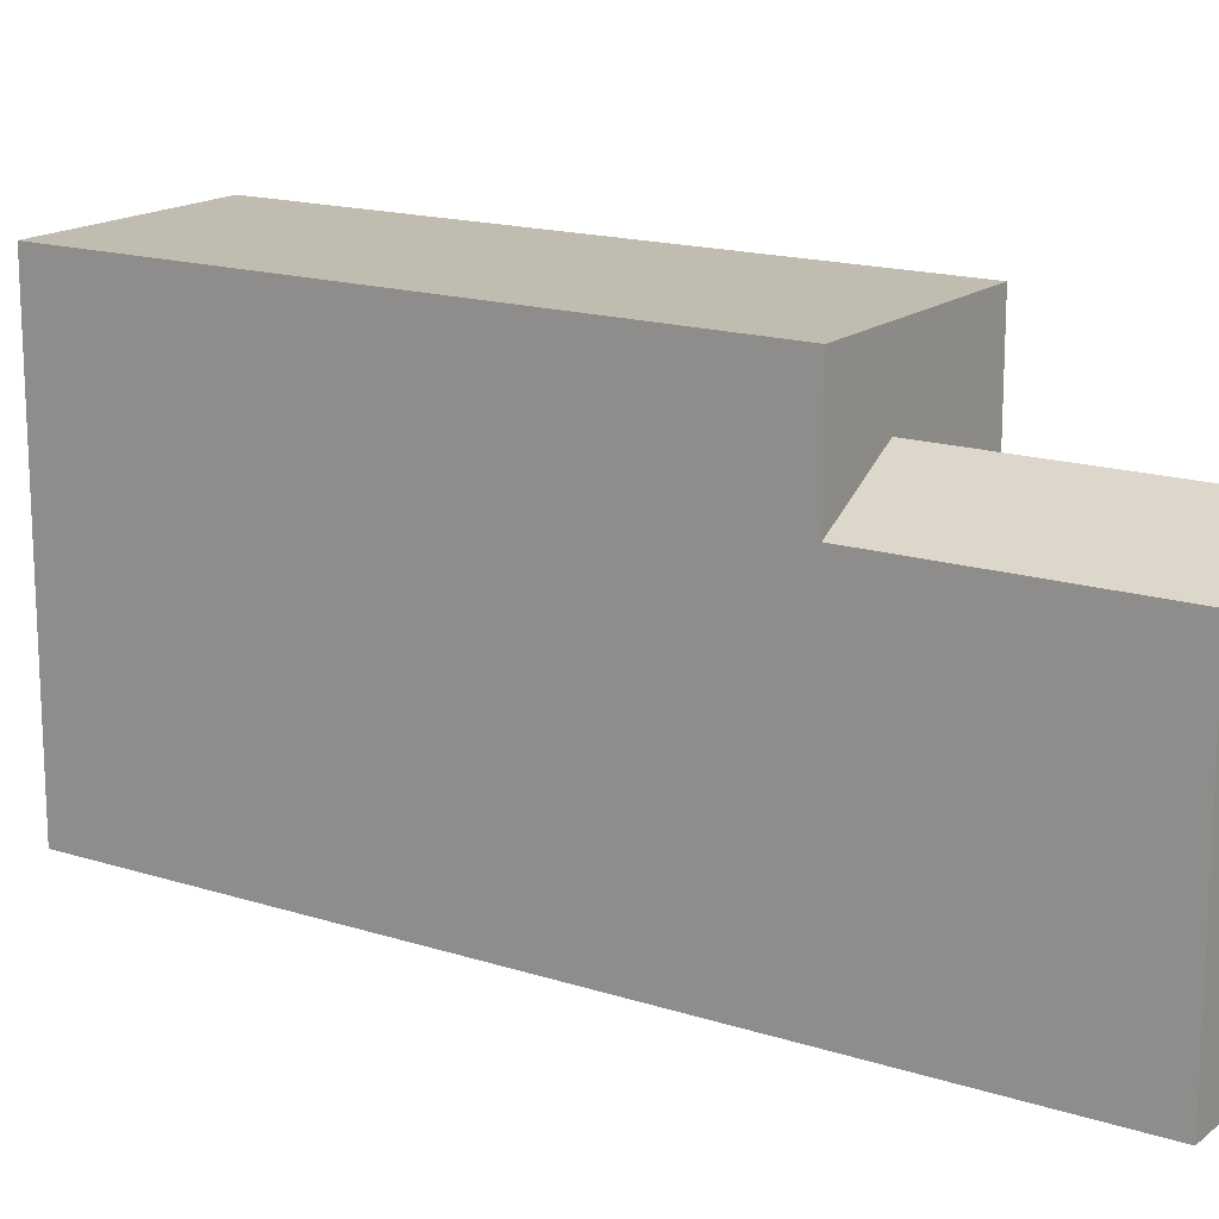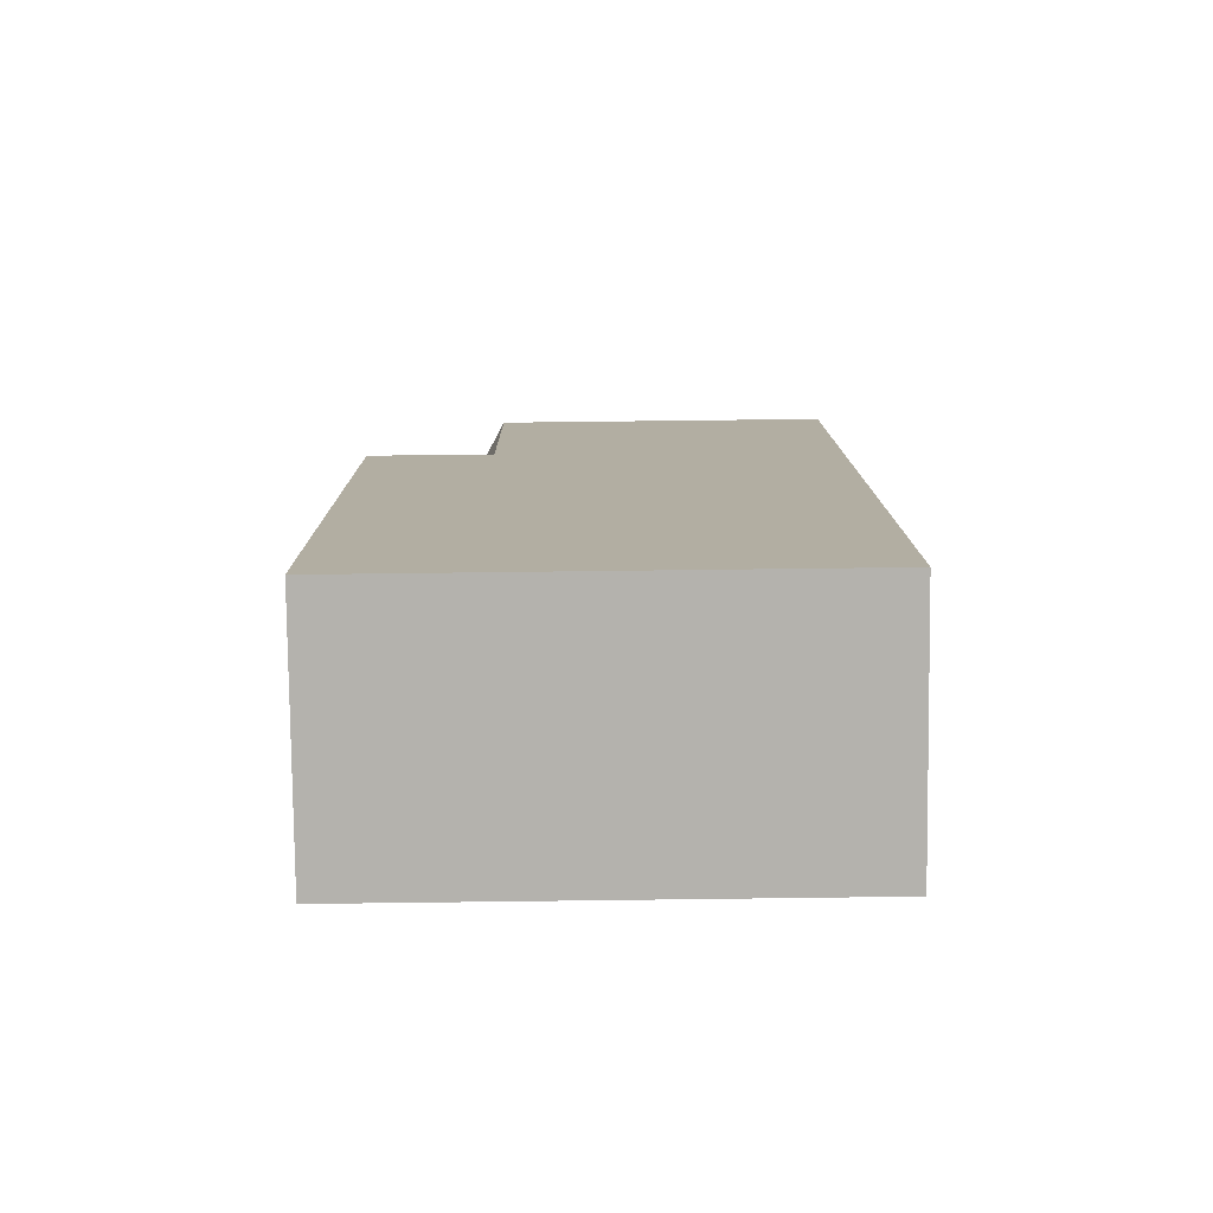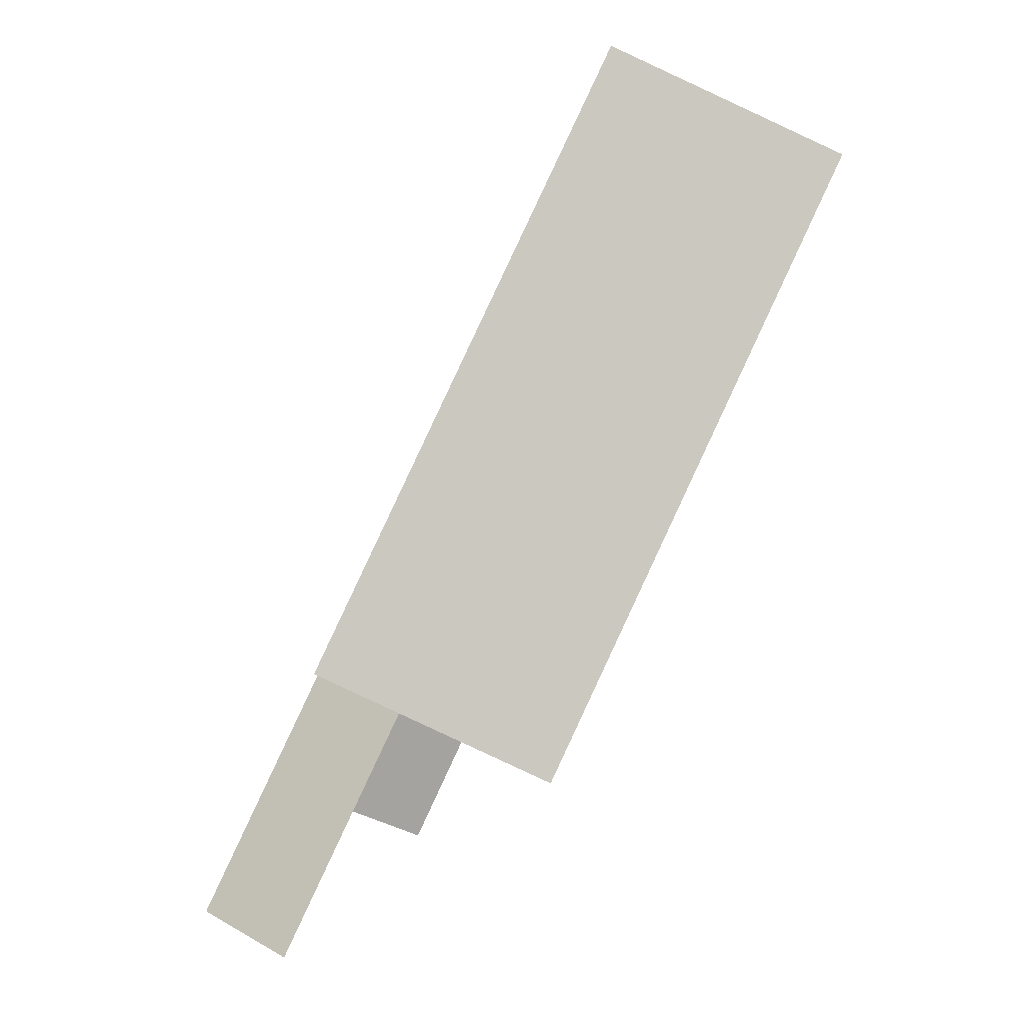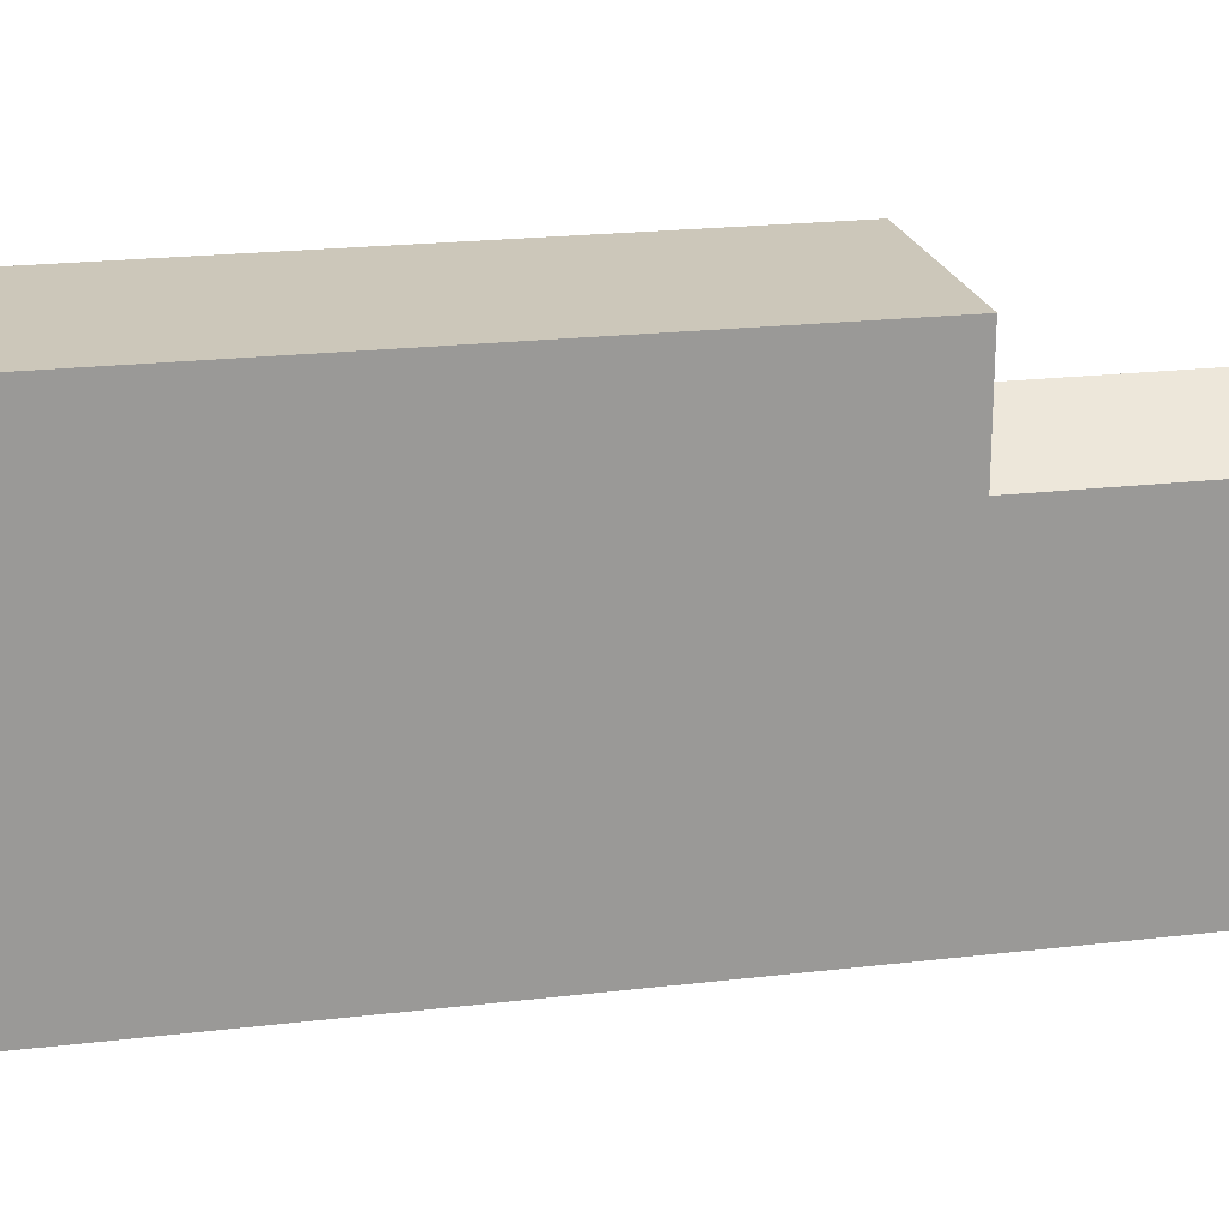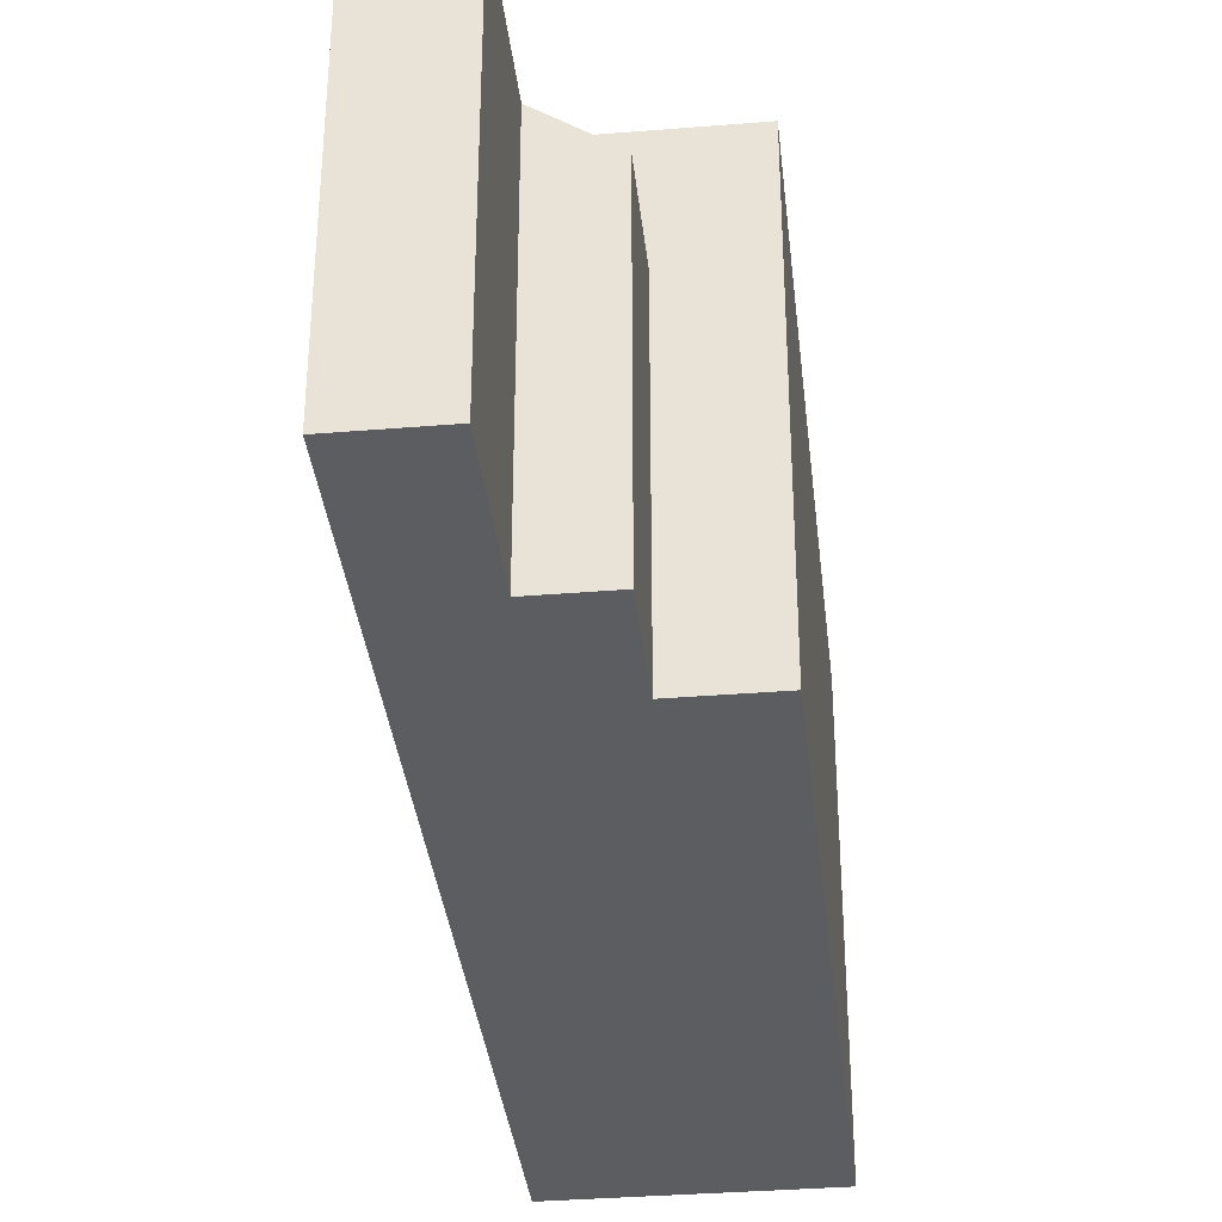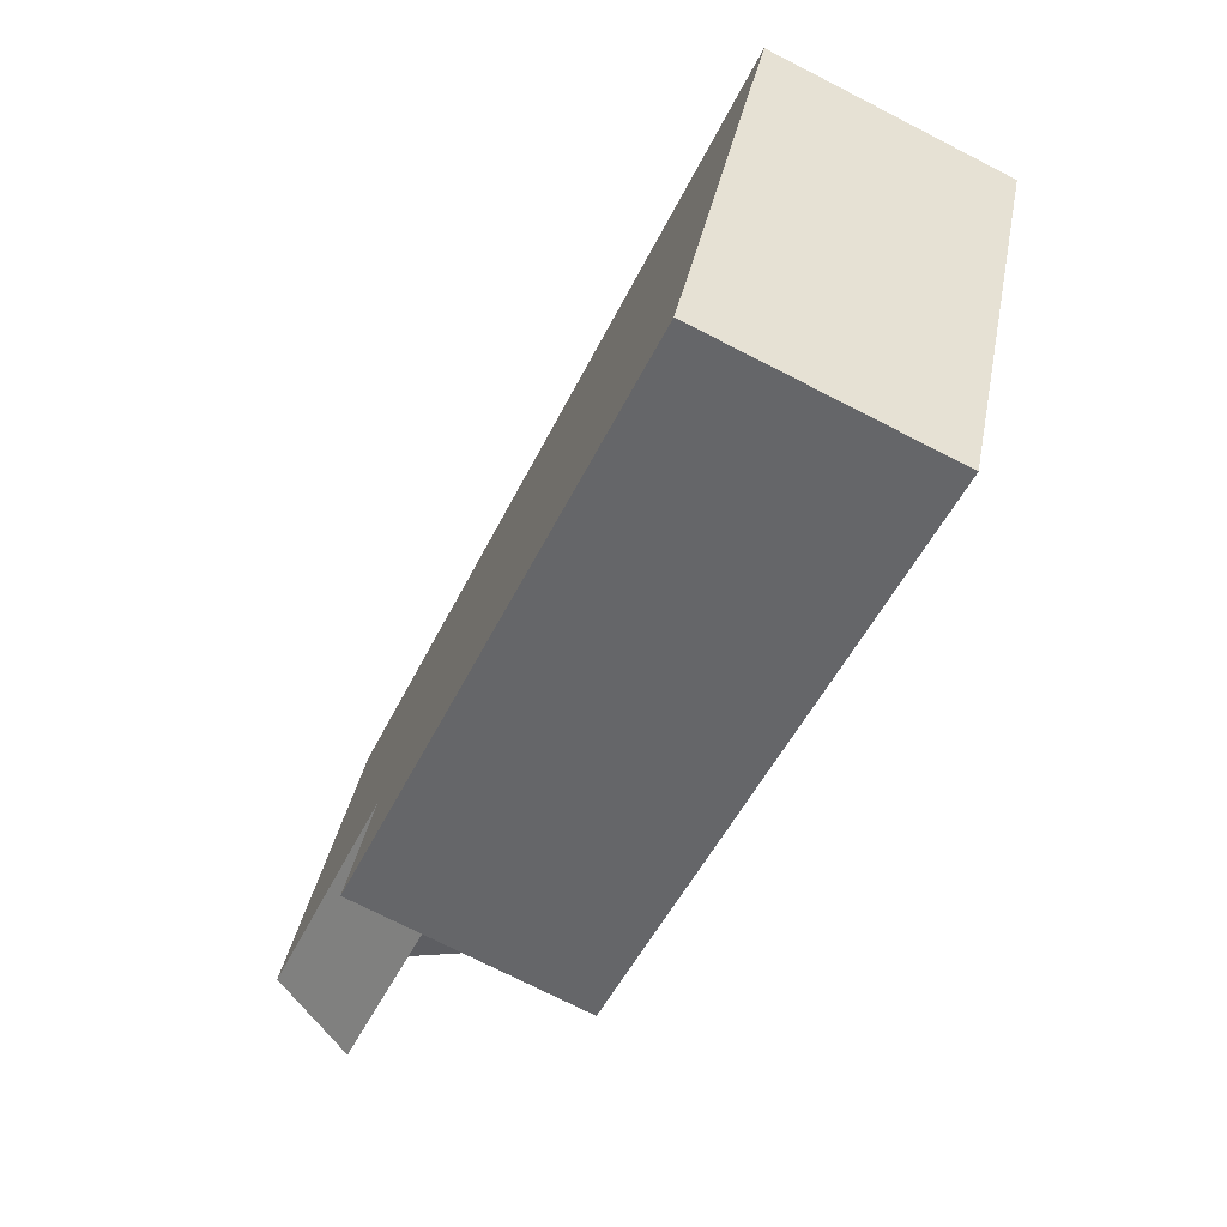
<metadata>
{"format":"obj","ext":"obj","renderer":"f3d","projection":"perspective","resolution":1024,"background":"white","views":[{"elev":16.3,"azim":98.2,"up":"+Y"},{"elev":75.6,"azim":-90.7,"up":"+Z"},{"elev":-1.8,"azim":177.9,"up":"+Z"},{"elev":21.3,"azim":53.0,"up":"+Y"},{"elev":-35.8,"azim":161.2,"up":"+Y"},{"elev":36.5,"azim":-169.4,"up":"+Z"}]}
</metadata>
<code>
v  16.52 27.2 -35.34
v  4.686 27.2 2.169
v  21.2 27.2 -33.18
v  0.0005815 27.2 -0.0008604
v  32.44 19.88 -35.12
v  31.59 22.76 -45.66
v  27.67 22.76 -37.33
v  36.35 19.88 -43.44
v  29.68 19.88 -29.25
v  24.91 22.76 -31.46
v  29.68 27.2 -29.25
v  24.91 27.2 -31.46
v  26.18 27.2 -27.97
v  13.08 27.2 6.059
v  10.7 27.2 4.955
v  8.316 27.2 3.851
v  23.95 19.88 -39.07
v  21.2 19.88 -33.18
v  31.59 2.796e-15 -45.66
v  27.67 2.286e-15 -37.33
v  36.35 2.66e-15 -43.44
v  32.44 2.15e-15 -35.11
v  29.68 1.791e-15 -29.25
v  13.08 -3.711e-16 6.06
v  8.315 -2.358e-16 3.851
v  23.95 2.392e-15 -39.07
v  21.2 2.031e-15 -33.18
v  4.685 -1.329e-16 2.17
v  0 0 0
v  16.52 2.164e-15 -35.34
v  24.91 1.926e-15 -31.45
g defaultobject
f 1 2 3
f 2 1 4
f 5 6 7
f 6 5 8
f 9 7 10
f 7 9 5
f 11 12 13
f 14 13 15
f 13 14 11
f 15 12 16
f 12 15 13
f 17 10 7
f 10 17 18
f 3 16 12
f 16 3 2
f 7 19 20
f 19 7 6
f 6 21 19
f 21 6 8
f 21 5 22
f 5 21 8
f 22 9 23
f 9 22 5
f 10 11 9
f 11 10 12
f 23 14 24
f 14 23 11
f 14 25 24
f 25 14 16
f 16 14 15
f 18 26 27
f 26 18 17
f 17 20 26
f 20 17 7
f 25 2 28
f 2 25 16
f 3 10 18
f 10 3 12
f 28 4 29
f 4 28 2
f 4 30 29
f 30 4 1
f 1 27 30
f 27 1 3
f 19 22 20
f 22 19 21
f 20 23 31
f 23 20 22
f 24 31 23
f 31 24 25
f 31 26 20
f 26 31 27
f 27 25 28
f 25 27 31
f 30 28 29
f 28 30 27

</code>
